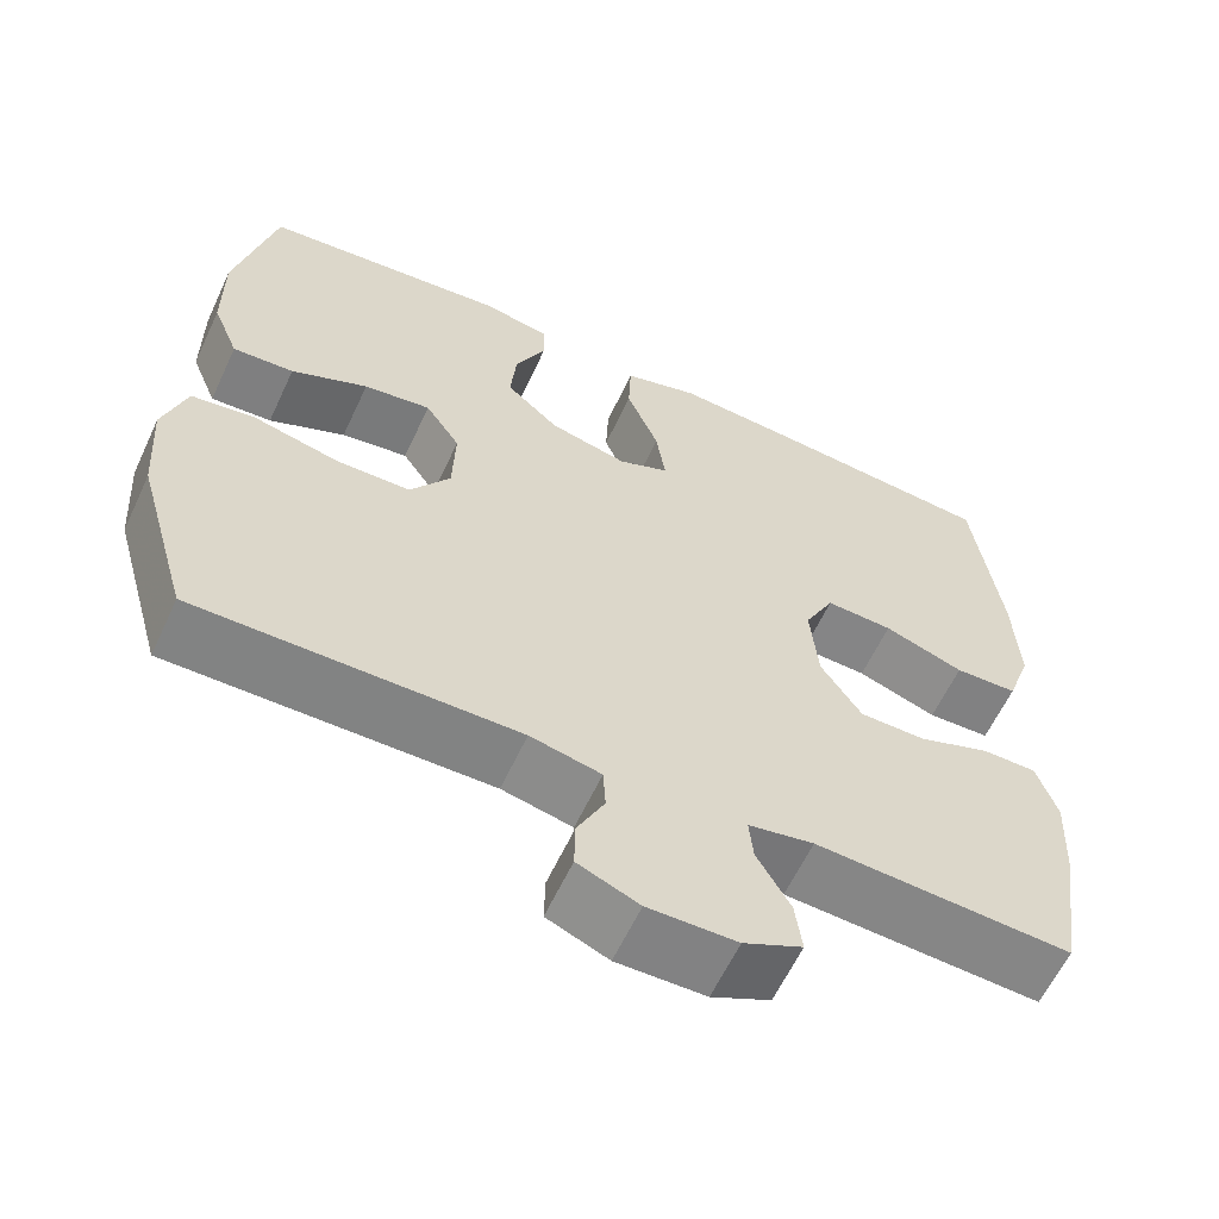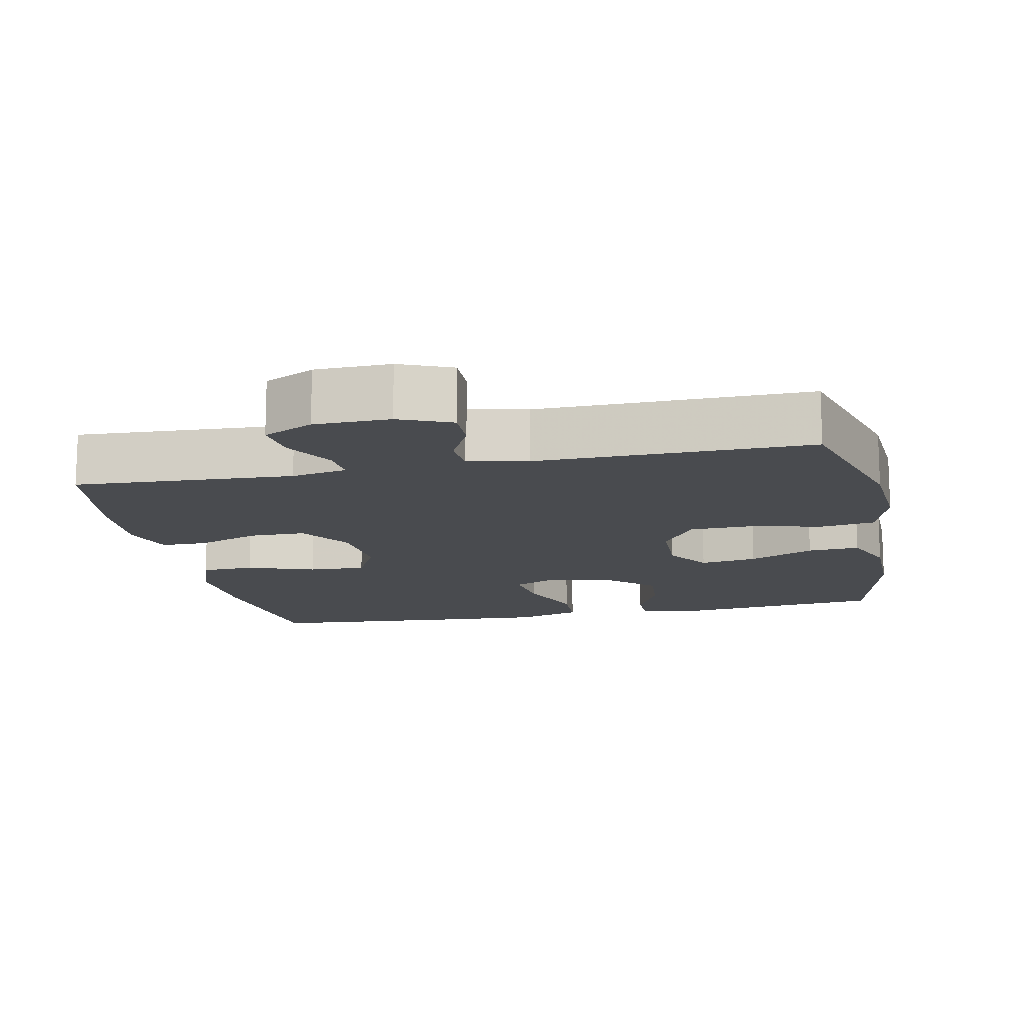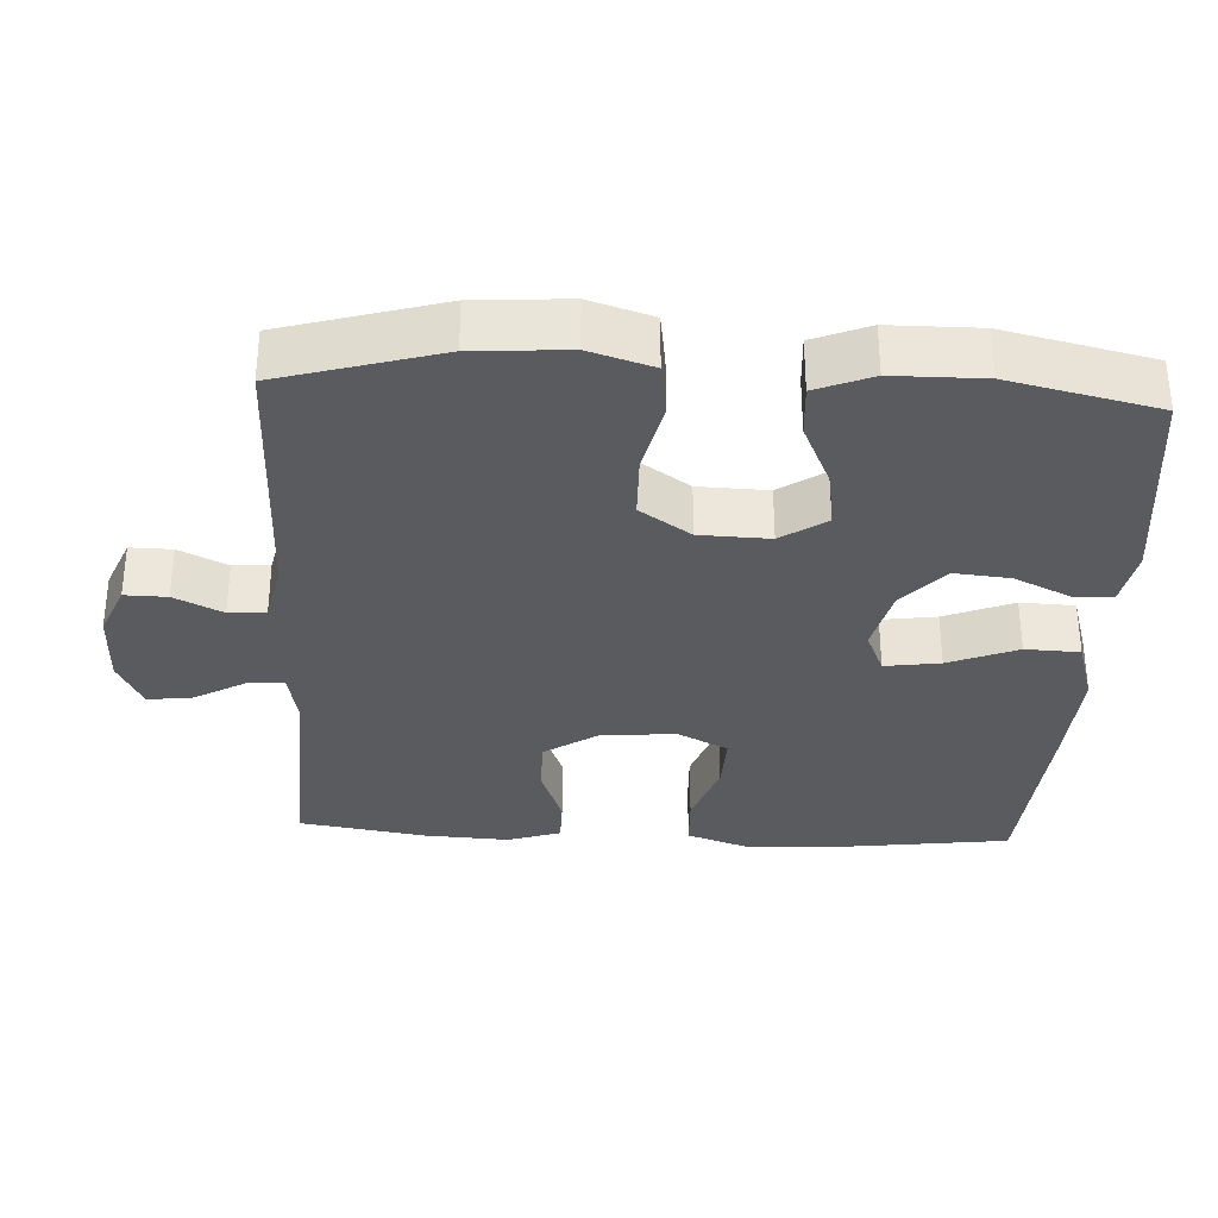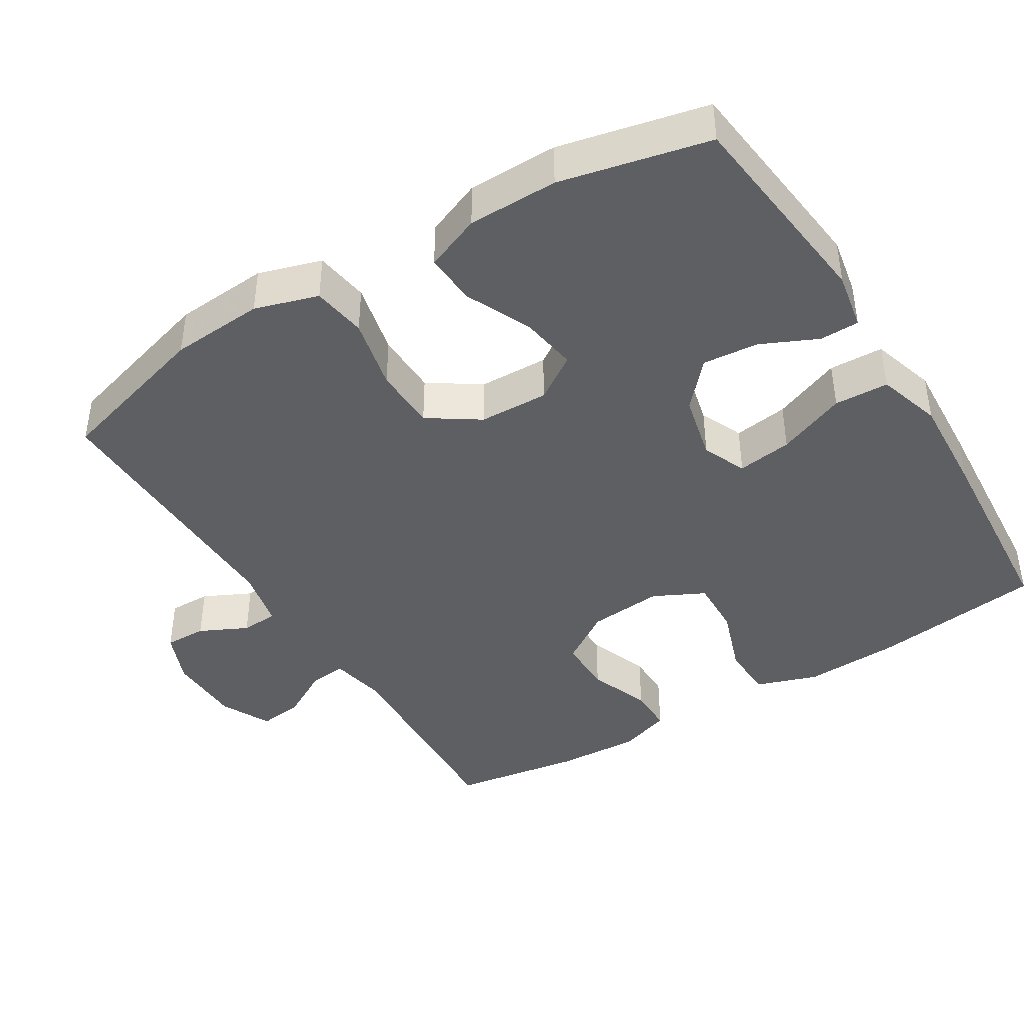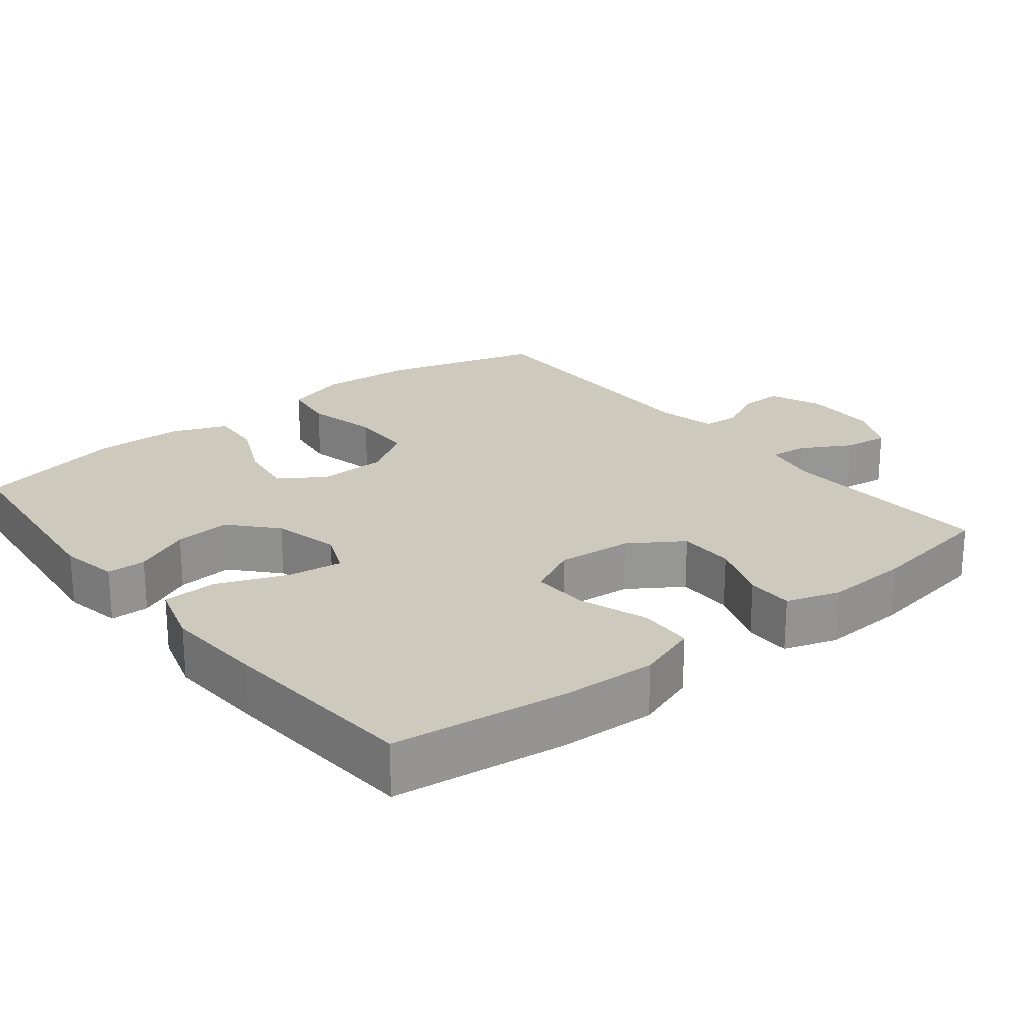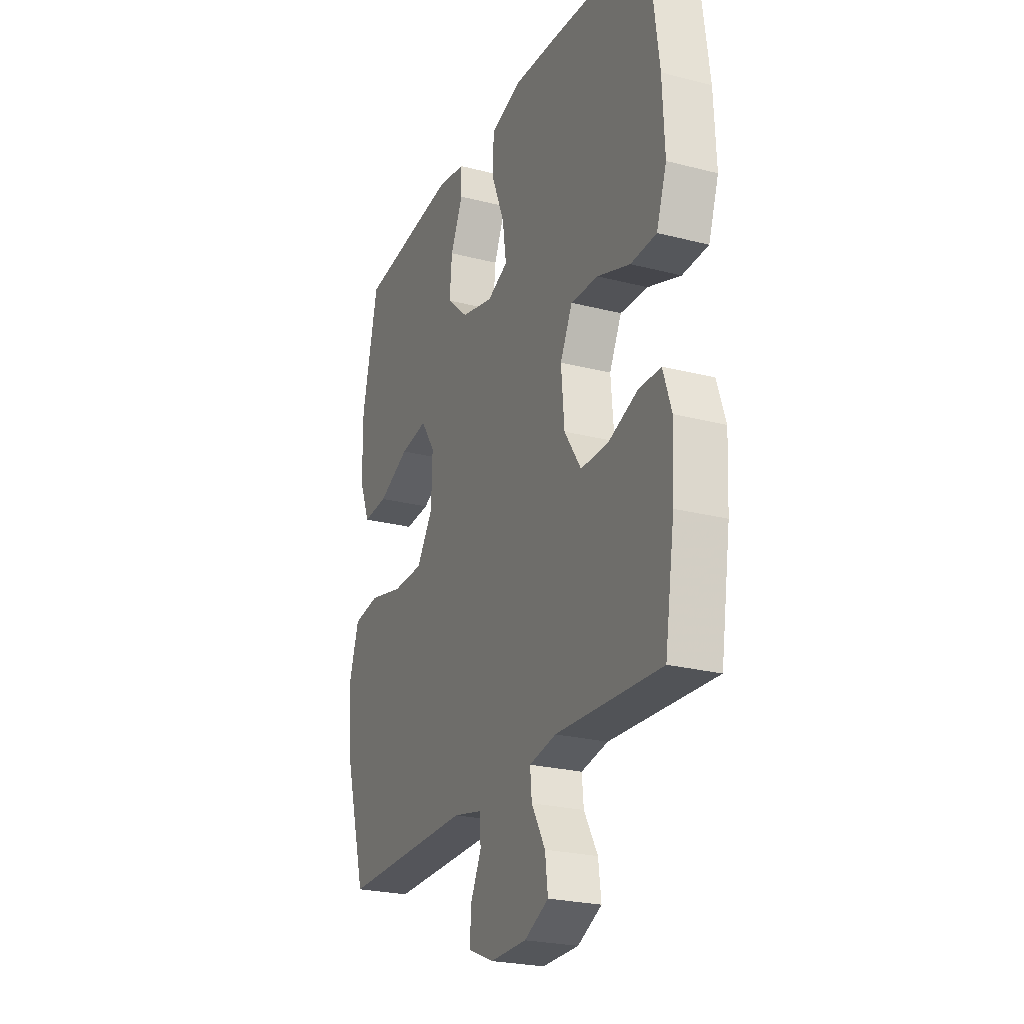
<metadata>
{"format":"obj","ext":"obj","renderer":"f3d","projection":"perspective","resolution":1024,"background":"white","views":[{"elev":-61.2,"azim":-25.0,"up":"+Z"},{"elev":-13.9,"azim":-168.4,"up":"+Y"},{"elev":-33.1,"azim":-93.0,"up":"+Y"},{"elev":-42.0,"azim":-58.3,"up":"+Y"},{"elev":22.7,"azim":51.4,"up":"+Y"},{"elev":-24.4,"azim":67.0,"up":"+Z"}]}
</metadata>
<code>
v 0.5 0.07 -0.5
v 0.199 0.07 -0.485
v 0.122 0.07 -0.5
v 0.127 0.07 -0.551
v 0.166 0.07 -0.62
v 0.174 0.07 -0.682
v 0.105 0.07 -0.716
v 0.001 0.07 -0.718
v -0.071 0.07 -0.688
v -0.07 0.07 -0.63
v -0.038 0.07 -0.564
v -0.041 0.07 -0.513
v -0.124 0.07 -0.495
v -0.5 0.07 -0.5
v -0.563 0.07 -0.281
v -0.572 0.07 -0.152
v -0.545 0.07 -0.065
v -0.47 0.07 -0.054
v -0.37 0.07 -0.077
v -0.282 0.07 -0.075
v -0.235 0.07 -0.005
v -0.232 0.07 0.091
v -0.273 0.07 0.153
v -0.352 0.07 0.141
v -0.442 0.07 0.1
v -0.514 0.07 0.095
v -0.545 0.07 0.172
v -0.546 0.07 0.296
v -0.5 0.07 0.5
v -0.209 0.07 0.532
v -0.129 0.07 0.517
v -0.128 0.07 0.463
v -0.164 0.07 0.385
v -0.171 0.07 0.308
v -0.109 0.07 0.252
v -0.017 0.07 0.23
v 0.043 0.07 0.256
v 0.032 0.07 0.332
v -0.006 0.07 0.427
v -0.003 0.07 0.502
v 0.086 0.07 0.529
v 0.224 0.07 0.521
v 0.5 0.07 0.5
v 0.531 0.07 0.262
v 0.537 0.07 0.131
v 0.508 0.07 0.047
v 0.434 0.07 0.044
v 0.34 0.07 0.077
v 0.261 0.07 0.08
v 0.226 0.07 0.01
v 0.235 0.07 -0.093
v 0.283 0.07 -0.166
v 0.361 0.07 -0.166
v 0.446 0.07 -0.134
v 0.51 0.07 -0.134
v 0.534 0.07 -0.207
v 0.528 0.07 -0.323
v 0.5 0 -0.5
v 0.199 0 -0.485
v 0.122 0 -0.5
v 0.127 0 -0.551
v 0.166 0 -0.62
v 0.174 0 -0.682
v 0.105 0 -0.716
v 0.001 0 -0.718
v -0.071 0 -0.688
v -0.07 0 -0.63
v -0.038 0 -0.564
v -0.041 0 -0.513
v -0.124 0 -0.495
v -0.5 0 -0.5
v -0.563 0 -0.281
v -0.572 0 -0.152
v -0.545 0 -0.065
v -0.47 0 -0.054
v -0.37 0 -0.077
v -0.282 0 -0.075
v -0.235 0 -0.005
v -0.232 0 0.091
v -0.273 0 0.153
v -0.352 0 0.141
v -0.442 0 0.1
v -0.514 0 0.095
v -0.545 0 0.172
v -0.546 0 0.296
v -0.5 0 0.5
v -0.209 0 0.532
v -0.129 0 0.517
v -0.128 0 0.463
v -0.164 0 0.385
v -0.171 0 0.308
v -0.109 0 0.252
v -0.017 0 0.23
v 0.043 0 0.256
v 0.032 0 0.332
v -0.006 0 0.427
v -0.003 0 0.502
v 0.086 0 0.529
v 0.224 0 0.521
v 0.5 0 0.5
v 0.531 0 0.262
v 0.537 0 0.131
v 0.508 0 0.047
v 0.434 0 0.044
v 0.34 0 0.077
v 0.261 0 0.08
v 0.226 0 0.01
v 0.235 0 -0.093
v 0.283 0 -0.166
v 0.361 0 -0.166
v 0.446 0 -0.134
v 0.51 0 -0.134
v 0.534 0 -0.207
v 0.528 0 -0.323
f 56 57 1 2
f 53 54 55 56
f 52 53 56 2
f 51 52 2 3
f 50 51 3
f 45 46 47 48
f 45 48 49
f 44 45 49
f 43 44 49
f 42 43 49
f 41 42 49 50
f 38 39 40 41
f 37 38 41 50
f 30 31 32 33
f 30 33 34
f 29 30 34
f 28 29 34 35
f 24 25 26 27
f 23 24 27 28
f 16 17 18 19
f 16 19 20
f 13 14 15 16
f 12 13 16 20
f 8 9 10 11
f 8 11 12
f 7 8 12
f 4 5 6 7
f 3 4 7 12
f 36 37 50 3
f 23 28 35 36
f 22 23 36
f 21 22 36 3
f 3 12 20 21
f 59 58 114 113
f 113 112 111 110
f 59 113 110 109
f 60 59 109 108
f 60 108 107
f 105 104 103 102
f 106 105 102
f 106 102 101
f 106 101 100
f 106 100 99
f 107 106 99 98
f 98 97 96 95
f 107 98 95 94
f 90 89 88 87
f 91 90 87
f 91 87 86
f 92 91 86 85
f 84 83 82 81
f 85 84 81 80
f 76 75 74 73
f 77 76 73
f 73 72 71 70
f 77 73 70 69
f 68 67 66 65
f 69 68 65
f 69 65 64
f 64 63 62 61
f 69 64 61 60
f 60 107 94 93
f 93 92 85 80
f 93 80 79
f 60 93 79 78
f 78 77 69 60
f 1 58 59 2
f 2 59 60 3
f 3 60 61 4
f 4 61 62 5
f 5 62 63 6
f 6 63 64 7
f 7 64 65 8
f 8 65 66 9
f 9 66 67 10
f 10 67 68 11
f 11 68 69 12
f 12 69 70 13
f 13 70 71 14
f 14 71 72 15
f 15 72 73 16
f 16 73 74 17
f 17 74 75 18
f 18 75 76 19
f 19 76 77 20
f 20 77 78 21
f 21 78 79 22
f 22 79 80 23
f 23 80 81 24
f 24 81 82 25
f 25 82 83 26
f 26 83 84 27
f 27 84 85 28
f 28 85 86 29
f 29 86 87 30
f 30 87 88 31
f 31 88 89 32
f 32 89 90 33
f 33 90 91 34
f 34 91 92 35
f 35 92 93 36
f 36 93 94 37
f 37 94 95 38
f 38 95 96 39
f 39 96 97 40
f 40 97 98 41
f 41 98 99 42
f 42 99 100 43
f 43 100 101 44
f 44 101 102 45
f 45 102 103 46
f 46 103 104 47
f 47 104 105 48
f 48 105 106 49
f 49 106 107 50
f 50 107 108 51
f 51 108 109 52
f 52 109 110 53
f 53 110 111 54
f 54 111 112 55
f 55 112 113 56
f 56 113 114 57
f 57 114 58 1

</code>
